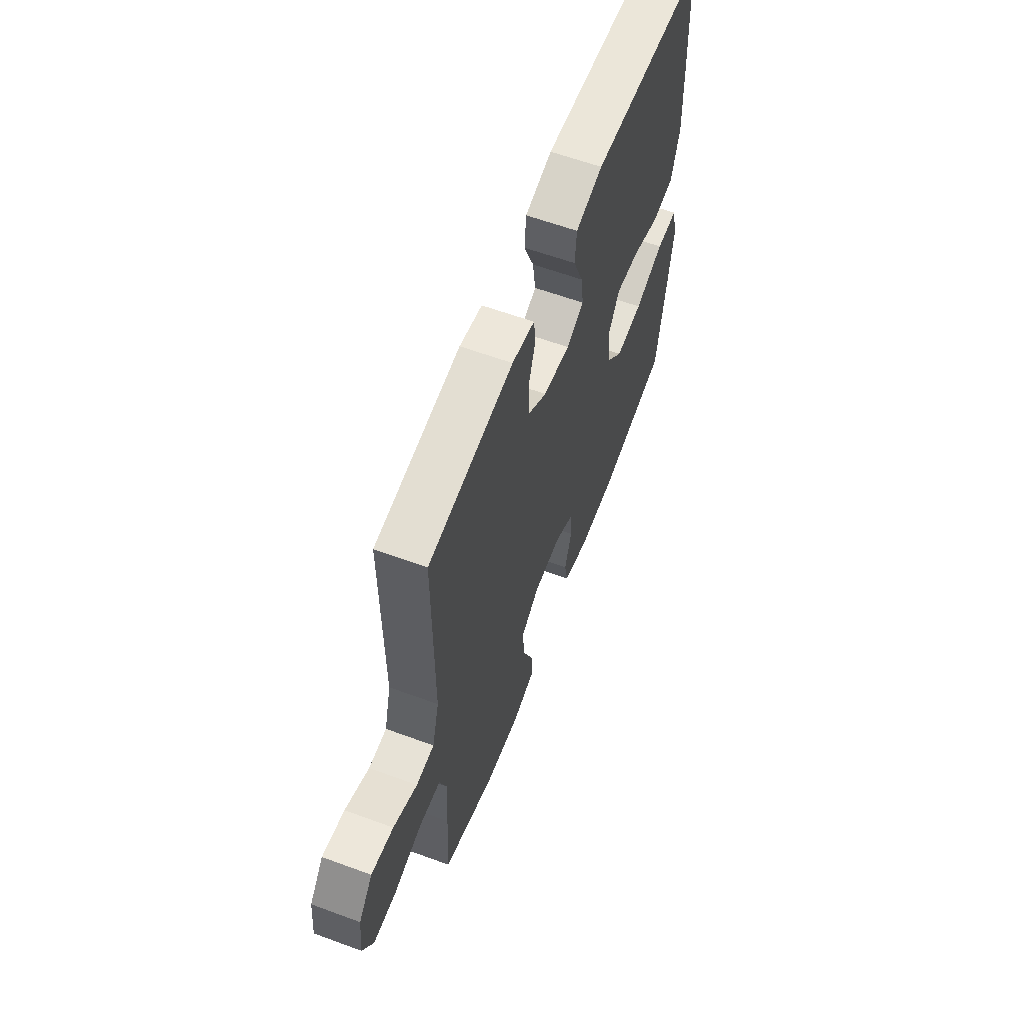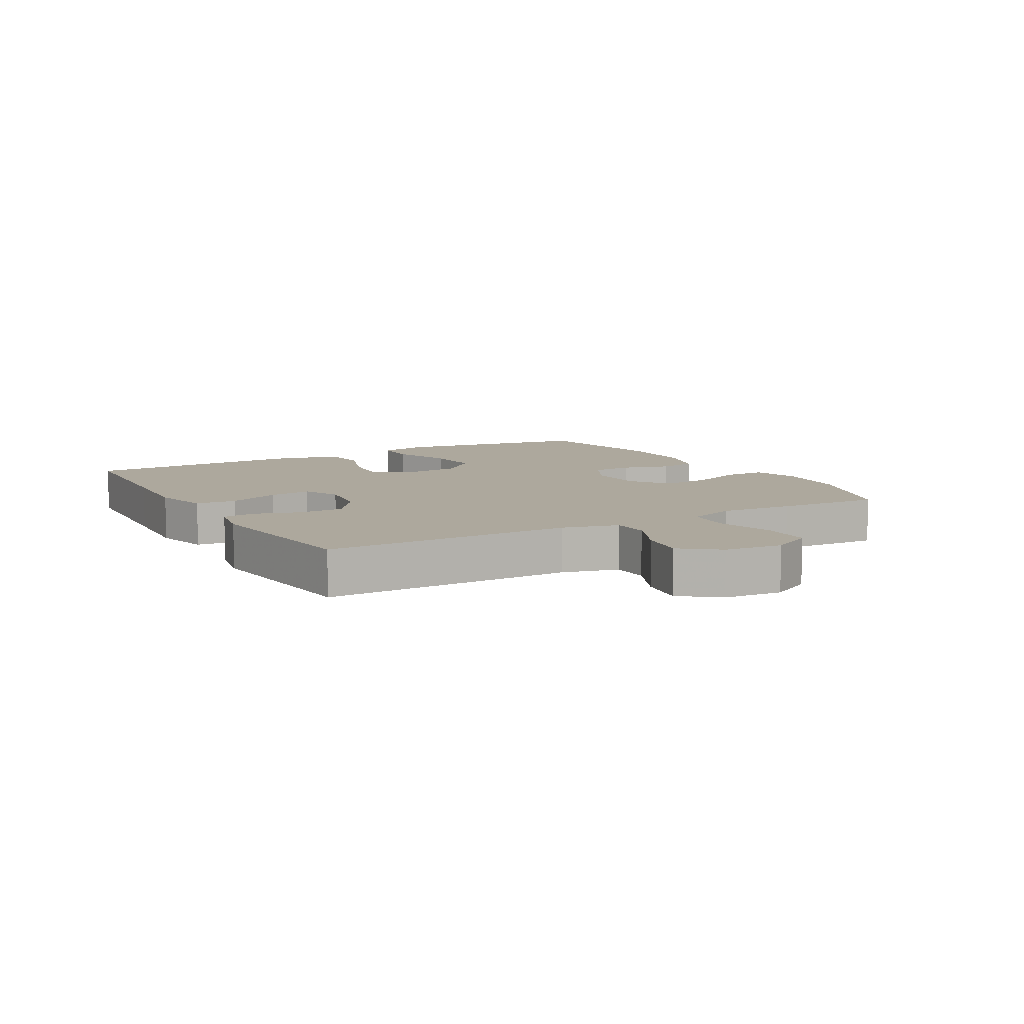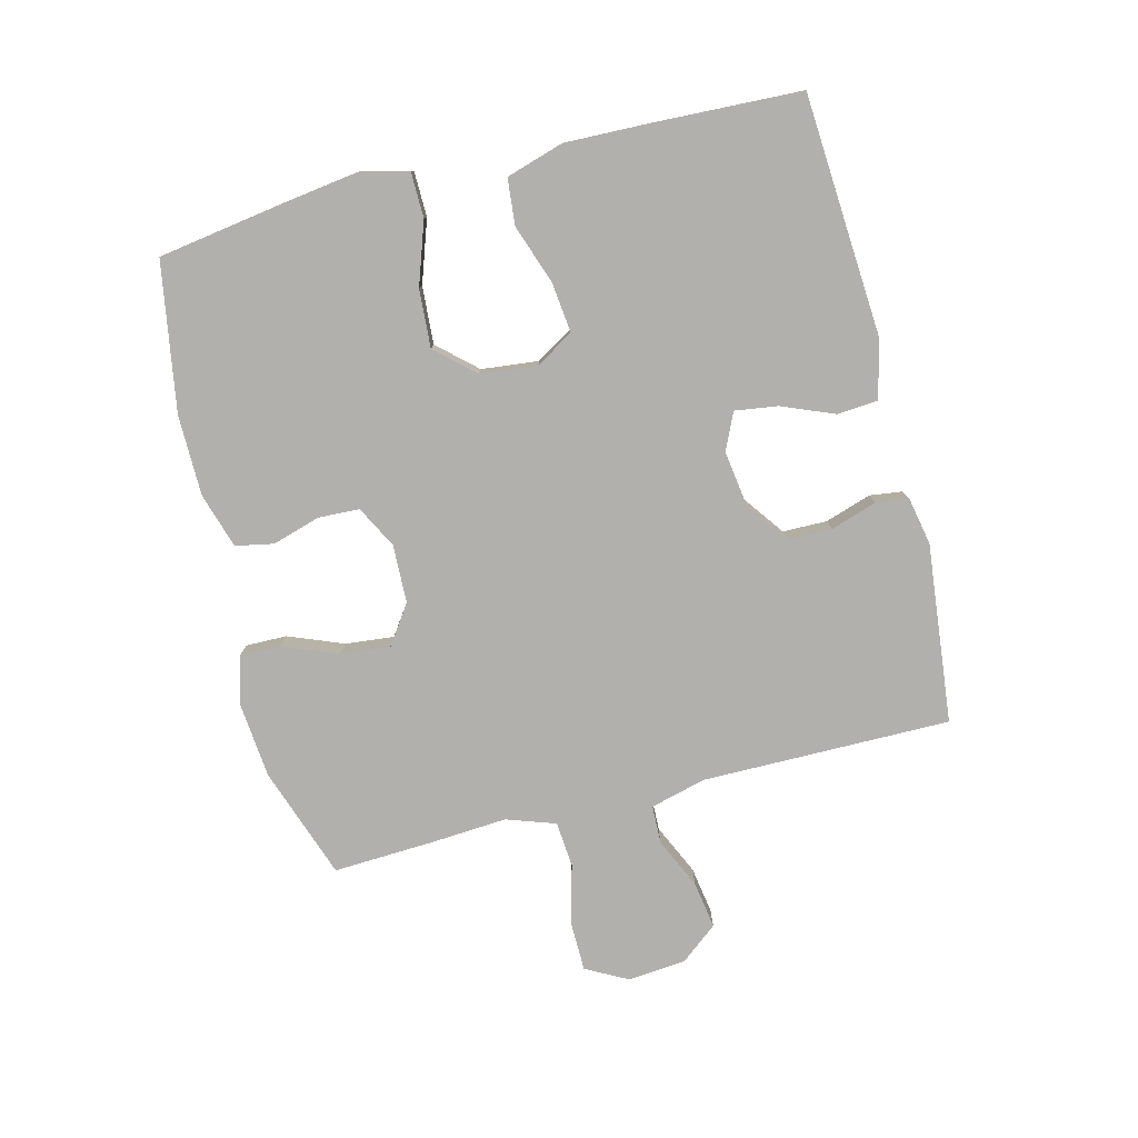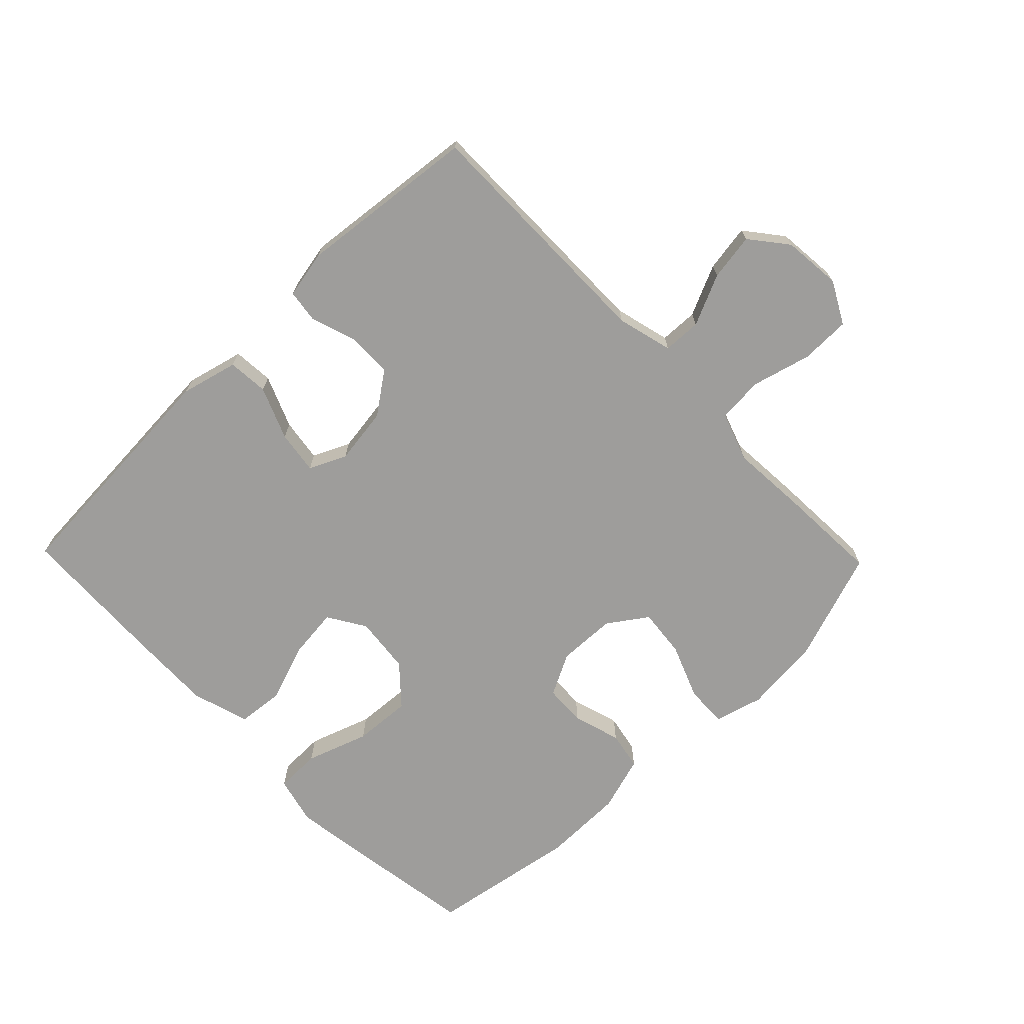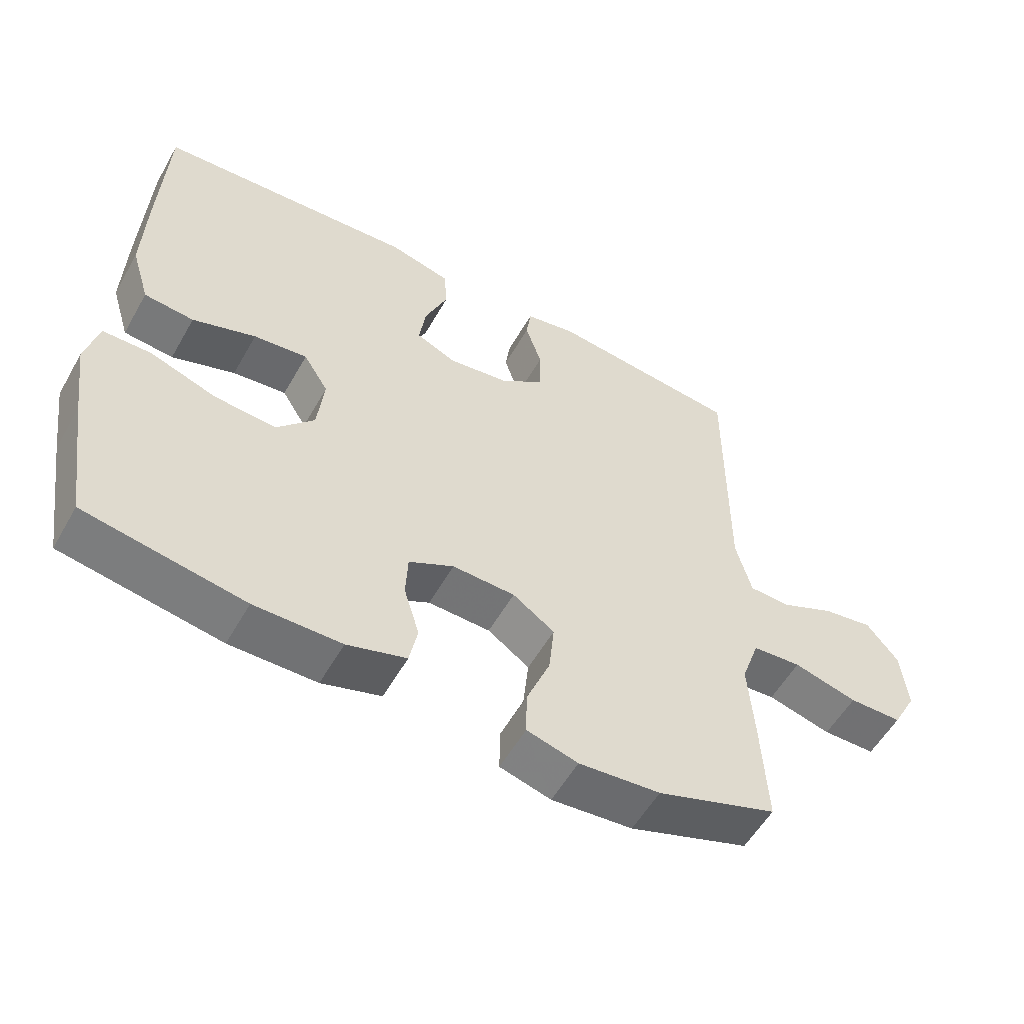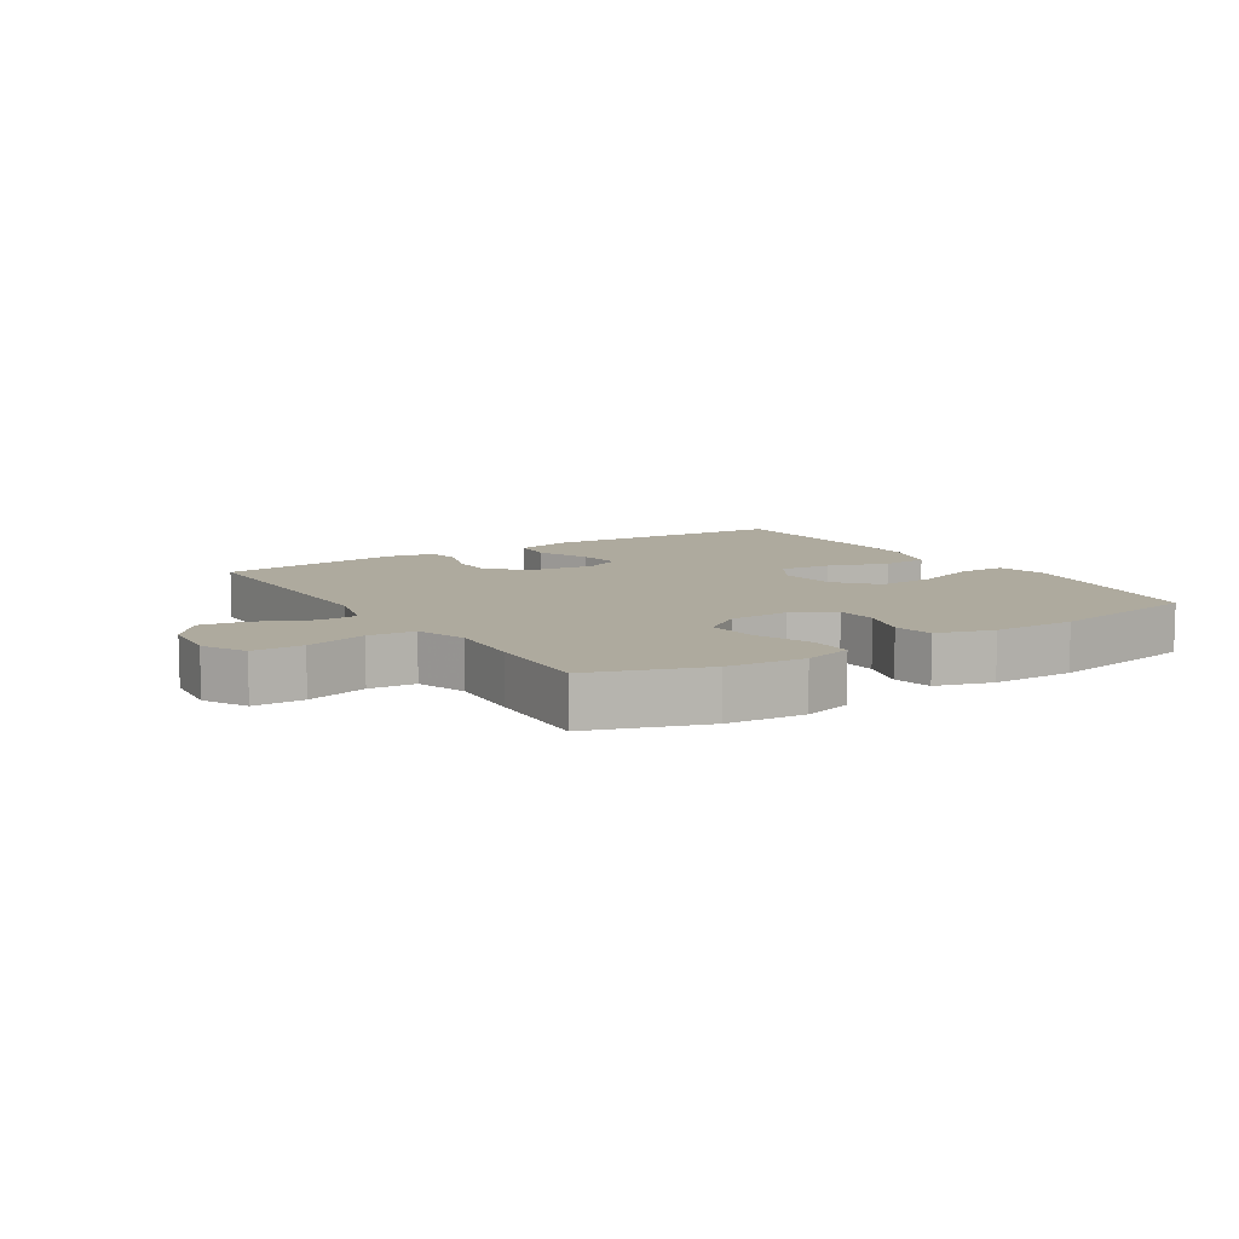
<metadata>
{"format":"obj","ext":"obj","renderer":"f3d","projection":"perspective","resolution":1024,"background":"white","views":[{"elev":60.9,"azim":110.6,"up":"+Z"},{"elev":8.7,"azim":60.3,"up":"+Y"},{"elev":-78.8,"azim":-75.8,"up":"+Y"},{"elev":-70.4,"azim":44.1,"up":"+Y"},{"elev":-55.6,"azim":-29.3,"up":"+Z"},{"elev":9.3,"azim":147.5,"up":"+Y"}]}
</metadata>
<code>
v -0.5 0.07 0.5
v -0.25 0.07 0.516
v -0.113 0.07 0.525
v -0.022 0.07 0.502
v -0.017 0.07 0.437
v -0.051 0.07 0.354
v -0.061 0.07 0.285
v -0.002 0.07 0.258
v 0.088 0.07 0.271
v 0.154 0.07 0.319
v 0.155 0.07 0.39
v 0.131 0.07 0.464
v 0.138 0.07 0.516
v 0.214 0.07 0.531
v 0.5 0.07 0.5
v 0.498 0.07 0.104
v 0.521 0.07 0.015
v 0.582 0.07 0.013
v 0.663 0.07 0.05
v 0.738 0.07 0.062
v 0.785 0.07 0.003
v 0.794 0.07 -0.09
v 0.758 0.07 -0.157
v 0.679 0.07 -0.158
v 0.584 0.07 -0.133
v 0.511 0.07 -0.139
v 0.484 0.07 -0.217
v 0.492 0.07 -0.334
v 0.5 0.07 -0.5
v 0.321 0.07 -0.562
v 0.2 0.07 -0.573
v 0.124 0.07 -0.552
v 0.125 0.07 -0.486
v 0.16 0.07 -0.398
v 0.168 0.07 -0.32
v 0.106 0.07 -0.277
v 0.013 0.07 -0.274
v -0.054 0.07 -0.309
v -0.057 0.07 -0.375
v -0.034 0.07 -0.451
v -0.046 0.07 -0.512
v -0.134 0.07 -0.539
v -0.263 0.07 -0.54
v -0.5 0.07 -0.5
v -0.531 0.07 -0.298
v -0.548 0.07 -0.177
v -0.529 0.07 -0.1
v -0.457 0.07 -0.099
v -0.358 0.07 -0.133
v -0.266 0.07 -0.139
v -0.211 0.07 -0.078
v -0.201 0.07 0.013
v -0.238 0.07 0.073
v -0.318 0.07 0.064
v -0.412 0.07 0.031
v -0.486 0.07 0.038
v -0.514 0.07 0.13
v -0.51 0.07 0.268
v -0.5 0 0.5
v -0.25 0 0.516
v -0.113 0 0.525
v -0.022 0 0.502
v -0.017 0 0.437
v -0.051 0 0.354
v -0.061 0 0.285
v -0.002 0 0.258
v 0.088 0 0.271
v 0.154 0 0.319
v 0.155 0 0.39
v 0.131 0 0.464
v 0.138 0 0.516
v 0.214 0 0.531
v 0.5 0 0.5
v 0.498 0 0.104
v 0.521 0 0.015
v 0.582 0 0.013
v 0.663 0 0.05
v 0.738 0 0.062
v 0.785 0 0.003
v 0.794 0 -0.09
v 0.758 0 -0.157
v 0.679 0 -0.158
v 0.584 0 -0.133
v 0.511 0 -0.139
v 0.484 0 -0.217
v 0.492 0 -0.334
v 0.5 0 -0.5
v 0.321 0 -0.562
v 0.2 0 -0.573
v 0.124 0 -0.552
v 0.125 0 -0.486
v 0.16 0 -0.398
v 0.168 0 -0.32
v 0.106 0 -0.277
v 0.013 0 -0.274
v -0.054 0 -0.309
v -0.057 0 -0.375
v -0.034 0 -0.451
v -0.046 0 -0.512
v -0.134 0 -0.539
v -0.263 0 -0.54
v -0.5 0 -0.5
v -0.531 0 -0.298
v -0.548 0 -0.177
v -0.529 0 -0.1
v -0.457 0 -0.099
v -0.358 0 -0.133
v -0.266 0 -0.139
v -0.211 0 -0.078
v -0.201 0 0.013
v -0.238 0 0.073
v -0.318 0 0.064
v -0.412 0 0.031
v -0.486 0 0.038
v -0.514 0 0.13
v -0.51 0 0.268
f 58 1 2
f 57 58 2
f 56 57 2
f 55 56 2
f 54 55 2
f 4 5 6
f 3 4 6
f 2 3 6
f 54 2 6
f 53 54 6
f 52 53 6 7
f 51 52 7 8
f 47 48 49
f 46 47 49
f 45 46 49
f 44 45 49
f 43 44 49
f 42 43 49
f 41 42 49
f 40 41 49
f 39 40 49
f 38 39 49 50
f 37 38 50 51
f 32 33 34
f 31 32 34
f 30 31 34
f 29 30 34
f 28 29 34
f 27 28 34
f 26 27 34 35
f 23 24 25
f 22 23 25
f 21 22 25
f 20 21 25
f 19 20 25
f 18 19 25
f 17 18 25 26
f 26 35 36
f 17 26 36
f 16 17 36
f 14 15 16
f 13 14 16
f 12 13 16
f 11 12 16
f 51 8 9
f 37 51 9
f 36 37 9
f 16 36 9
f 16 9 10
f 10 11 16
f 60 59 116
f 60 116 115
f 60 115 114
f 60 114 113
f 60 113 112
f 64 63 62
f 64 62 61
f 64 61 60
f 64 60 112
f 64 112 111
f 65 64 111 110
f 66 65 110 109
f 107 106 105
f 107 105 104
f 107 104 103
f 107 103 102
f 107 102 101
f 107 101 100
f 107 100 99
f 107 99 98
f 107 98 97
f 108 107 97 96
f 109 108 96 95
f 92 91 90
f 92 90 89
f 92 89 88
f 92 88 87
f 92 87 86
f 92 86 85
f 93 92 85 84
f 83 82 81
f 83 81 80
f 83 80 79
f 83 79 78
f 83 78 77
f 83 77 76
f 84 83 76 75
f 94 93 84
f 94 84 75
f 94 75 74
f 74 73 72
f 74 72 71
f 74 71 70
f 74 70 69
f 67 66 109
f 67 109 95
f 67 95 94
f 67 94 74
f 68 67 74
f 74 69 68
f 1 59 60 2
f 2 60 61 3
f 3 61 62 4
f 4 62 63 5
f 5 63 64 6
f 6 64 65 7
f 7 65 66 8
f 8 66 67 9
f 9 67 68 10
f 10 68 69 11
f 11 69 70 12
f 12 70 71 13
f 13 71 72 14
f 14 72 73 15
f 15 73 74 16
f 16 74 75 17
f 17 75 76 18
f 18 76 77 19
f 19 77 78 20
f 20 78 79 21
f 21 79 80 22
f 22 80 81 23
f 23 81 82 24
f 24 82 83 25
f 25 83 84 26
f 26 84 85 27
f 27 85 86 28
f 28 86 87 29
f 29 87 88 30
f 30 88 89 31
f 31 89 90 32
f 32 90 91 33
f 33 91 92 34
f 34 92 93 35
f 35 93 94 36
f 36 94 95 37
f 37 95 96 38
f 38 96 97 39
f 39 97 98 40
f 40 98 99 41
f 41 99 100 42
f 42 100 101 43
f 43 101 102 44
f 44 102 103 45
f 45 103 104 46
f 46 104 105 47
f 47 105 106 48
f 48 106 107 49
f 49 107 108 50
f 50 108 109 51
f 51 109 110 52
f 52 110 111 53
f 53 111 112 54
f 54 112 113 55
f 55 113 114 56
f 56 114 115 57
f 57 115 116 58
f 58 116 59 1

</code>
